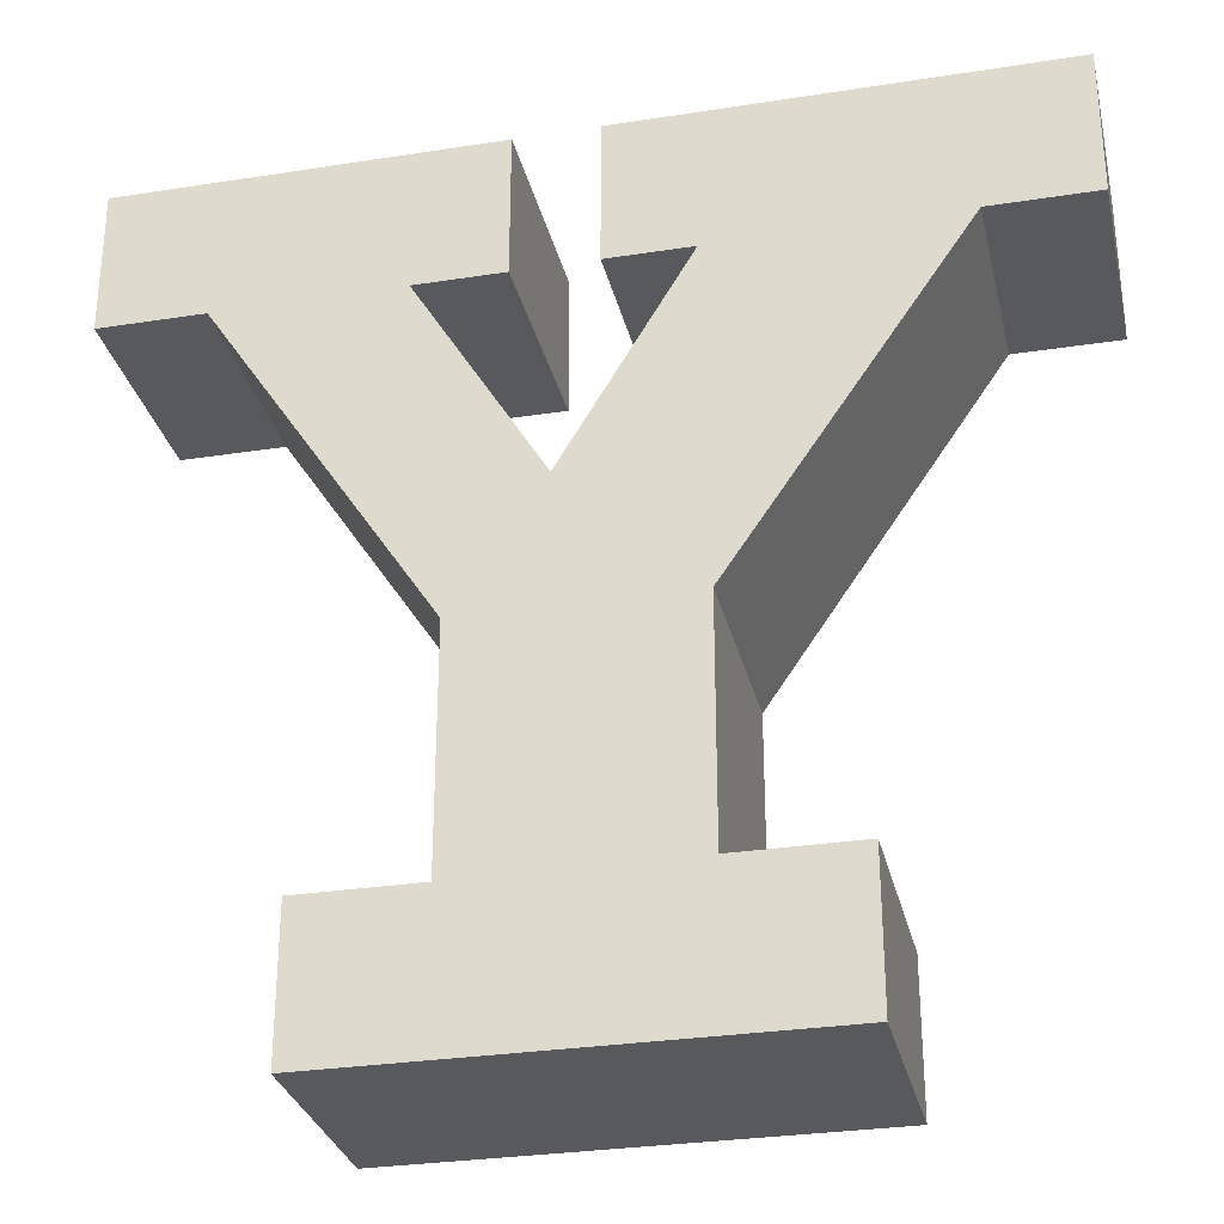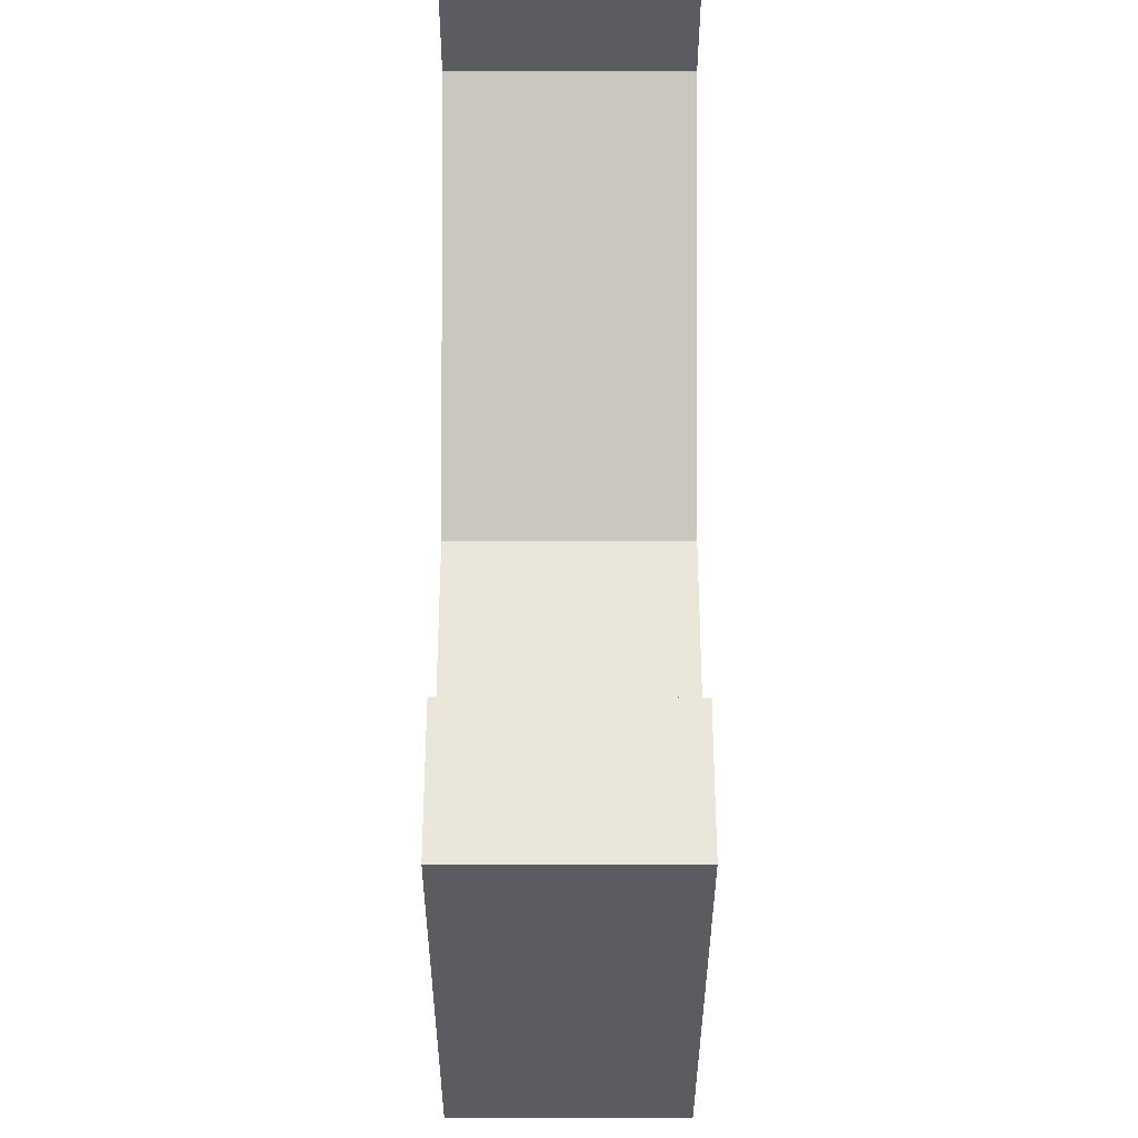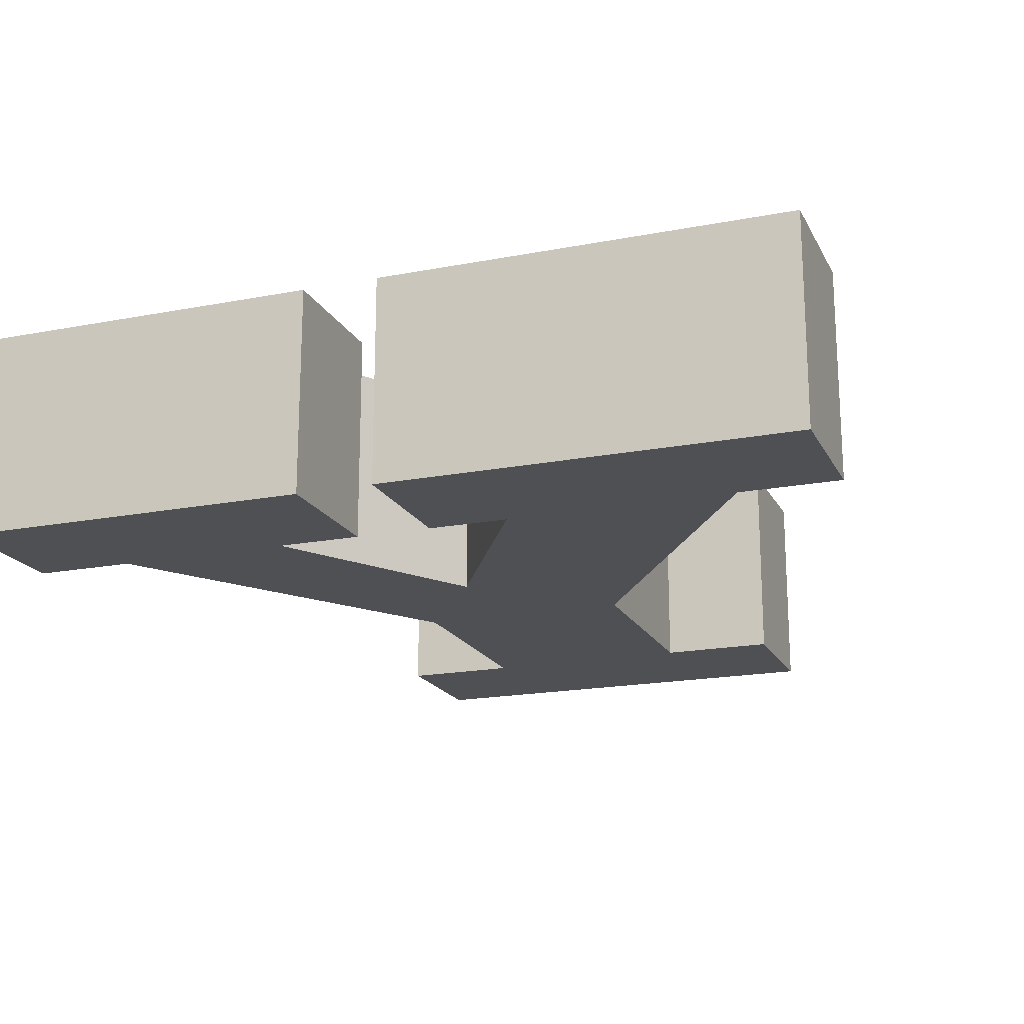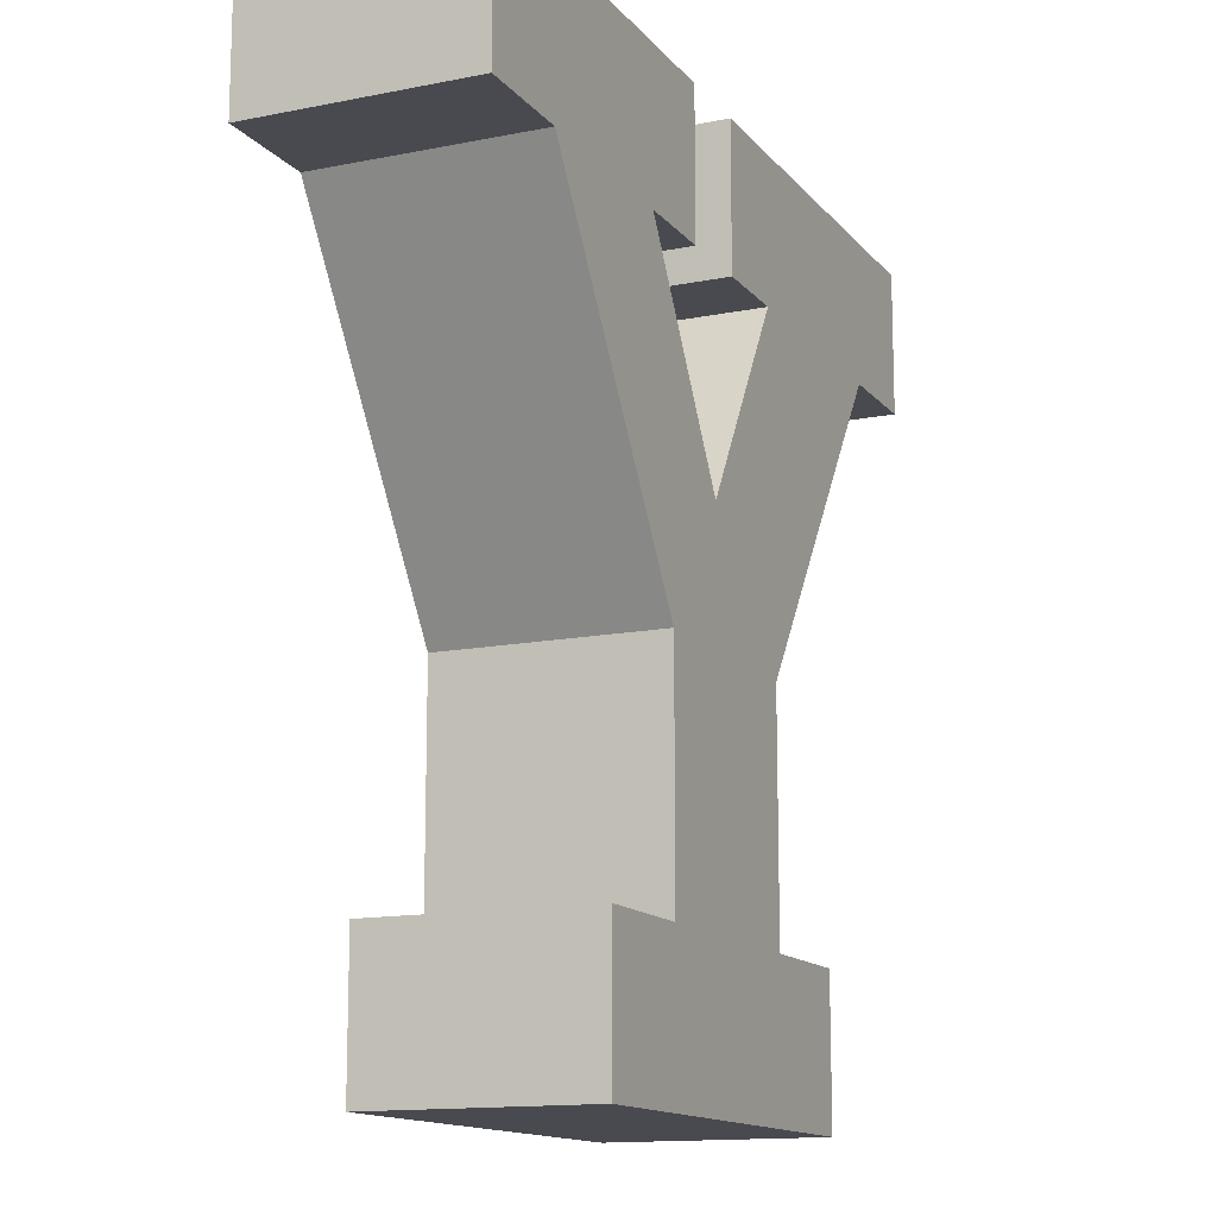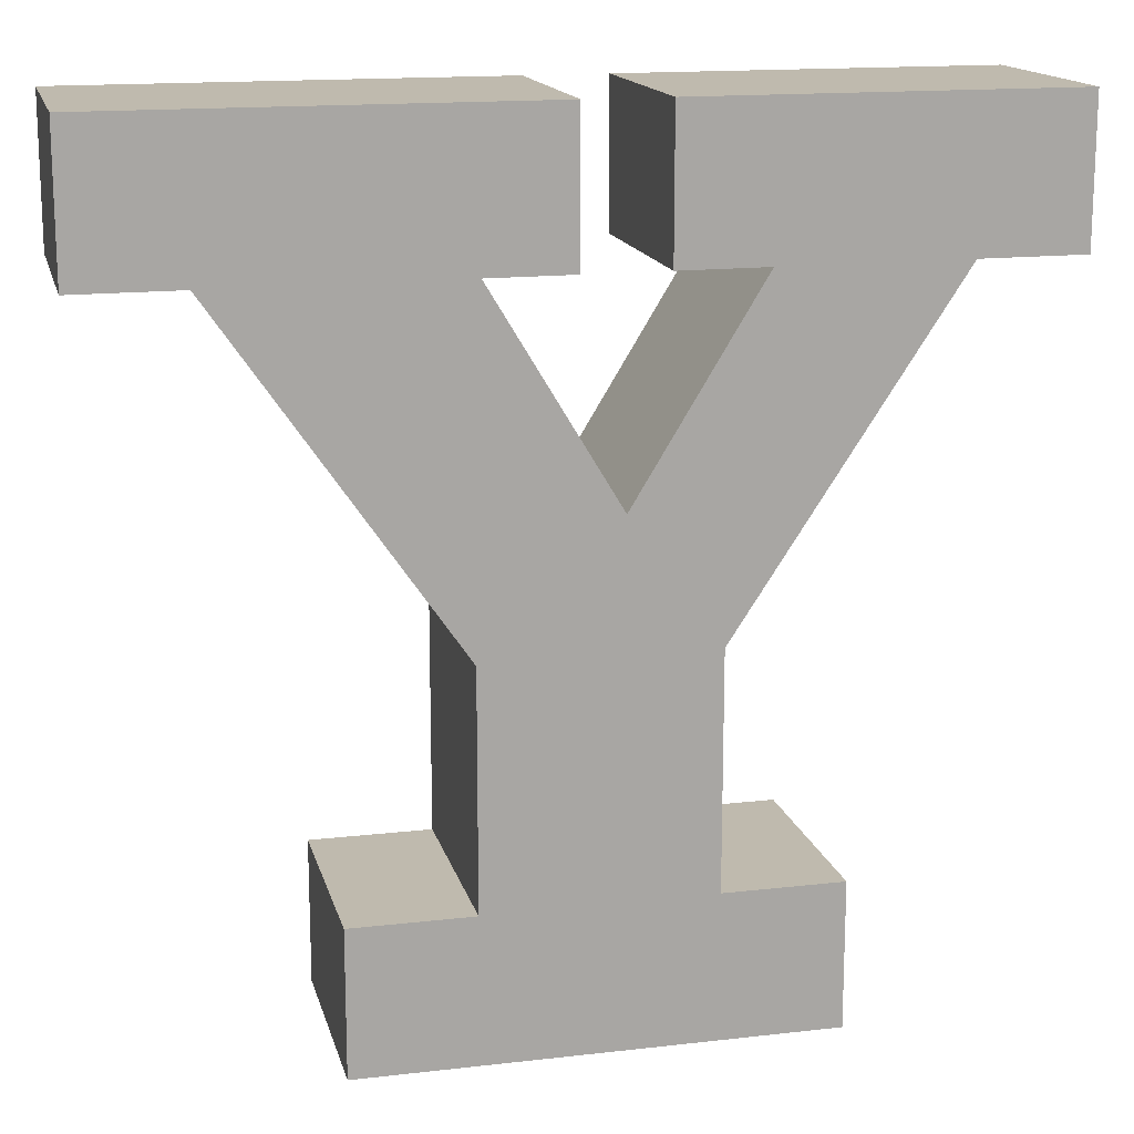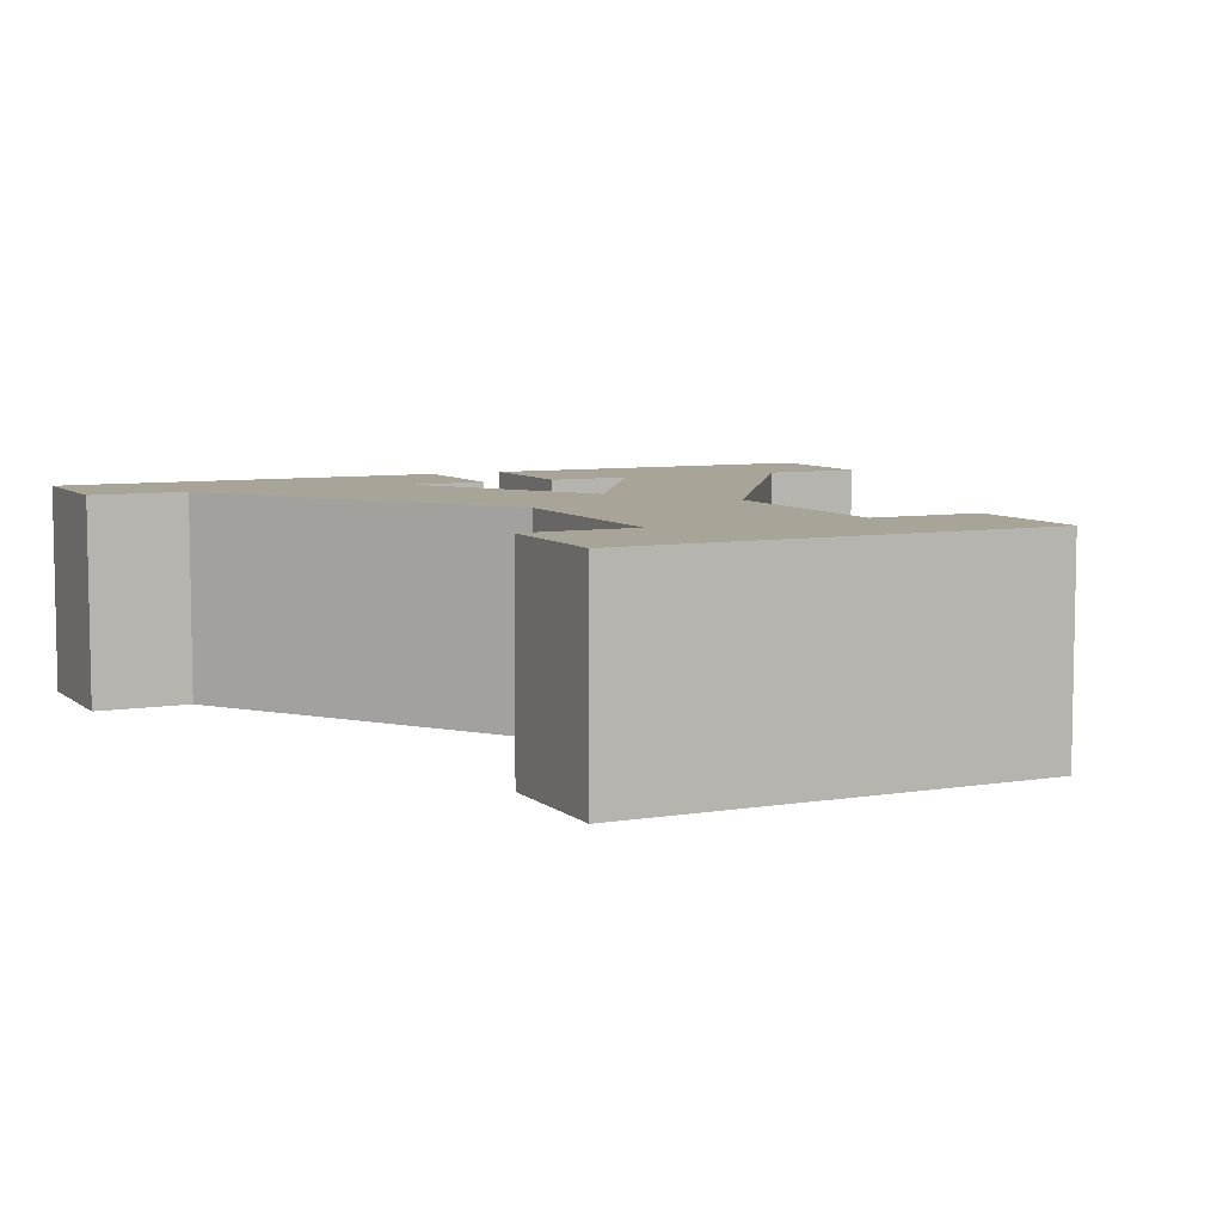
<metadata>
{"format":"obj","ext":"obj","renderer":"f3d","projection":"perspective","resolution":1024,"background":"white","views":[{"elev":-30.0,"azim":-167.2,"up":"+Y"},{"elev":-34.8,"azim":89.9,"up":"+Y"},{"elev":-18.6,"azim":-159.7,"up":"+Z"},{"elev":-13.6,"azim":114.3,"up":"+Y"},{"elev":15.6,"azim":-13.6,"up":"+Y"},{"elev":7.0,"azim":-25.8,"up":"+Z"}]}
</metadata>
<code>
o mesh4/mesh4-geometry#mesh4-geometry
v 0.05407 0.612 0.02527
v 0.03531 0.6057 0.02527
v 0.03531 0.612 0.02527
v 0.03989 0.6057 0.02527
v 0.03531 0.612 0.0348
v 0.05038 0.6057 0.02527
v 0.03989 0.6057 0.0348
v 0.03531 0.6057 0.0348
v 0.05407 0.612 0.0348
v 0.05407 0.6057 0.02527
v 0.05005 0.591 0.02527
v 0.05407 0.6057 0.0348
v 0.05005 0.5809 0.02527
v 0.05005 0.591 0.0348
v 0.05038 0.6057 0.0348
v 0.05981 0.5809 0.02527
v 0.05588 0.5965 0.0348
v 0.06503 0.5745 0.02527
v 0.05588 0.5965 0.02527
v 0.05005 0.5809 0.0348
v 0.05981 0.5809 0.0348
v 0.0448 0.5745 0.02527
v 0.06503 0.5809 0.02527
v 0.05981 0.591 0.02527
v 0.0448 0.5809 0.0348
v 0.06503 0.5745 0.0348
v 0.06146 0.6057 0.0348
v 0.05981 0.591 0.0348
v 0.0448 0.5809 0.02527
v 0.06146 0.6057 0.02527
v 0.06503 0.5809 0.0348
v 0.0448 0.5745 0.0348
v 0.06951 0.6057 0.02527
v 0.0576 0.6057 0.02527
v 0.06951 0.6057 0.0348
v 0.07412 0.612 0.02527
v 0.0576 0.6057 0.0348
v 0.07412 0.612 0.0348
v 0.07412 0.6057 0.02527
v 0.0576 0.612 0.0348
v 0.0576 0.612 0.02527
v 0.07412 0.6057 0.0348
f 1 2 3
f 2 1 4
f 3 2 1
f 4 1 2
f 2 5 3
f 3 5 2
f 5 1 3
f 3 1 5
f 4 1 6
f 6 1 4
f 7 2 4
f 4 2 7
f 5 2 8
f 8 2 5
f 1 5 9
f 9 5 1
f 6 1 10
f 10 1 6
f 4 6 11
f 11 6 4
f 2 7 8
f 8 7 2
f 11 7 4
f 4 7 11
f 7 5 8
f 8 5 7
f 5 7 9
f 9 7 5
f 12 1 9
f 9 1 12
f 1 12 10
f 10 12 1
f 12 6 10
f 10 6 12
f 11 6 13
f 13 6 11
f 7 11 14
f 14 11 7
f 9 7 15
f 15 7 9
f 9 15 12
f 12 15 9
f 6 12 15
f 15 12 6
f 16 13 6
f 6 13 16
f 13 14 11
f 11 14 13
f 15 7 14
f 14 7 15
f 17 6 15
f 15 6 17
f 18 13 16
f 16 13 18
f 16 6 19
f 19 6 16
f 14 13 20
f 20 13 14
f 14 21 15
f 15 21 14
f 6 17 19
f 19 17 6
f 15 21 17
f 17 21 15
f 22 13 18
f 18 13 22
f 18 16 23
f 23 16 18
f 16 19 24
f 24 19 16
f 13 25 20
f 20 25 13
f 20 26 14
f 14 26 20
f 14 26 21
f 21 26 14
f 27 19 17
f 17 19 27
f 28 17 21
f 21 17 28
f 13 22 29
f 29 22 13
f 26 22 18
f 18 22 26
f 21 23 16
f 16 23 21
f 23 26 18
f 18 26 23
f 30 24 19
f 19 24 30
f 24 21 16
f 16 21 24
f 25 13 29
f 29 13 25
f 25 26 20
f 20 26 25
f 21 26 31
f 31 26 21
f 19 27 30
f 30 27 19
f 17 28 27
f 27 28 17
f 21 24 28
f 28 24 21
f 22 25 29
f 29 25 22
f 22 26 32
f 32 26 22
f 23 21 31
f 31 21 23
f 26 23 31
f 31 23 26
f 24 30 33
f 33 30 24
f 26 25 32
f 32 25 26
f 27 34 30
f 30 34 27
f 27 28 35
f 35 28 27
f 33 28 24
f 24 28 33
f 25 22 32
f 32 22 25
f 30 36 33
f 33 36 30
f 34 27 37
f 37 27 34
f 34 36 30
f 30 36 34
f 28 33 35
f 35 33 28
f 38 27 35
f 35 27 38
f 33 36 39
f 39 36 33
f 27 40 37
f 37 40 27
f 40 34 37
f 37 34 40
f 36 34 41
f 41 34 36
f 33 42 35
f 35 42 33
f 40 27 38
f 38 27 40
f 38 35 42
f 42 35 38
f 36 42 39
f 39 42 36
f 42 33 39
f 39 33 42
f 34 40 41
f 41 40 34
f 40 36 41
f 41 36 40
f 36 40 38
f 38 40 36
f 42 36 38
f 38 36 42

</code>
